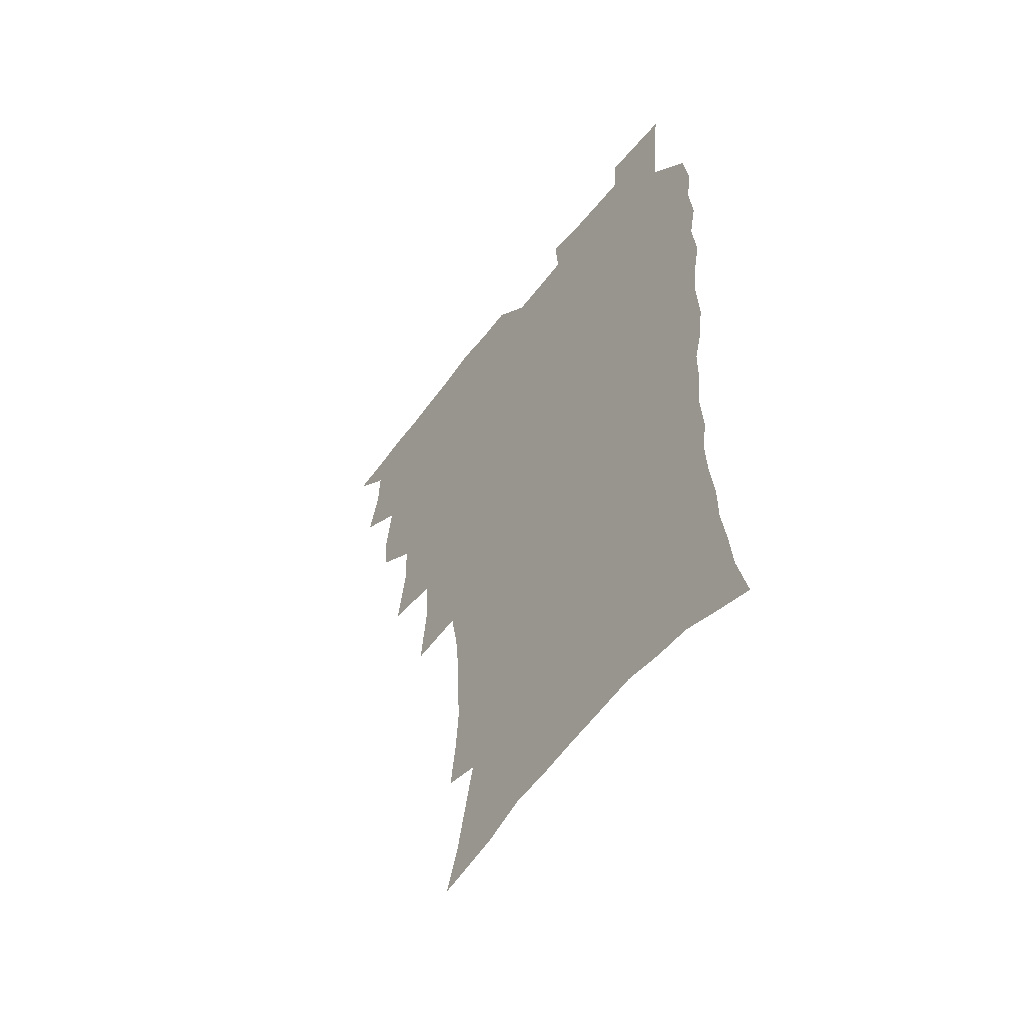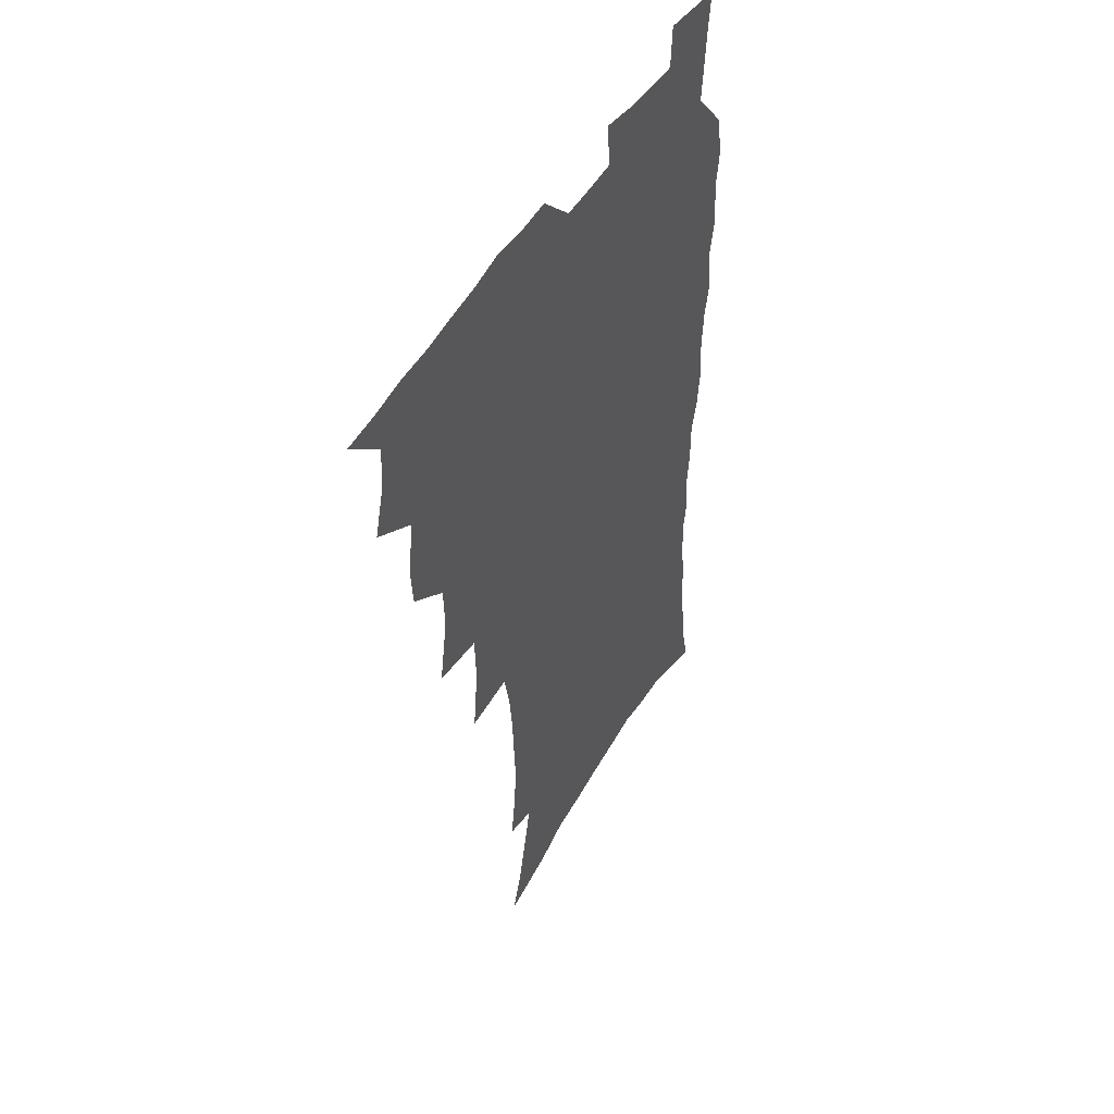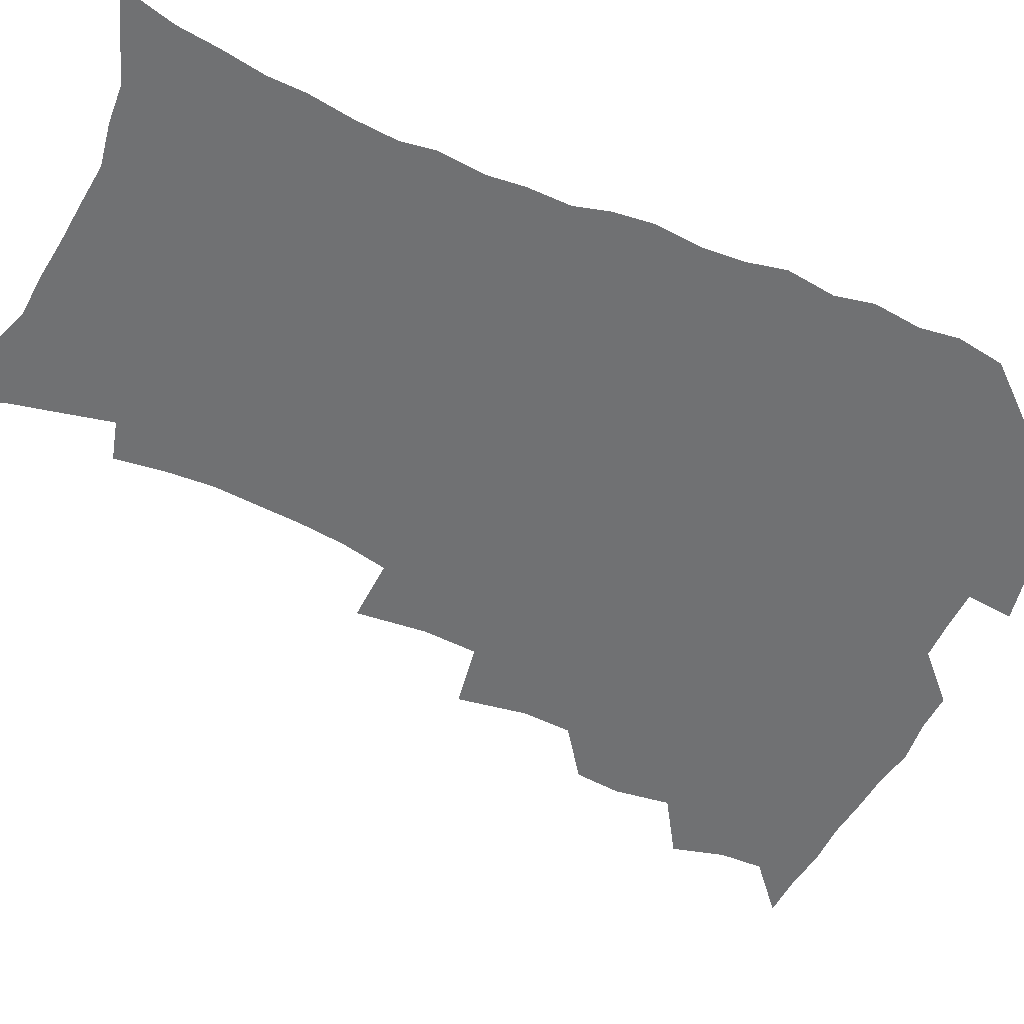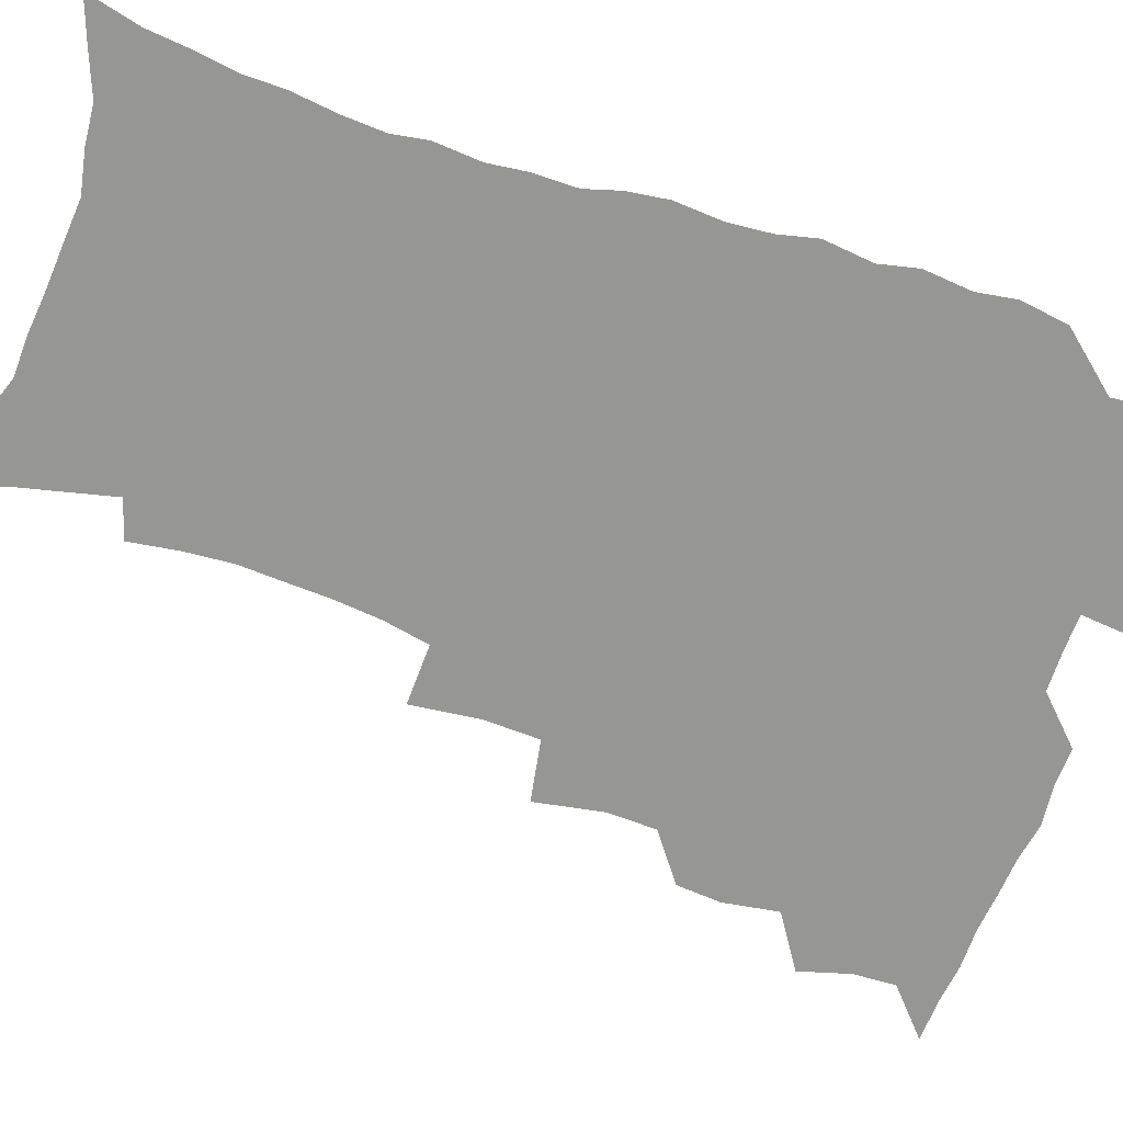
<metadata>
{"format":"obj","ext":"obj","renderer":"f3d","projection":"perspective","resolution":1024,"background":"white","views":[{"elev":-55.7,"azim":53.5,"up":"+Y"},{"elev":48.4,"azim":-61.0,"up":"+Y"},{"elev":-55.1,"azim":64.7,"up":"+Z"},{"elev":-67.7,"azim":71.1,"up":"+Z"}]}
</metadata>
<code>
v 465.8 522.6 0
v 477.1 472.9 0
v 482.4 491.7 0
v 483.1 507.3 0
v 481.5 523.3 0
v 495.2 423.3 0
v 493.9 439.8 0
v 497 460 0
v 499.1 477.4 0
v 499.8 493 0
v 499 508 0
v 496.5 525.2 0
v 509.1 366.9 0
v 513.5 392.1 0
v 512.9 410.1 0
v 515.3 430.6 0
v 513.2 445.7 0
v 512.2 460.7 0
v 516 479.4 0
v 515.5 494 0
v 514.1 508.9 0
v 512.1 525.2 0
v 529.7 317.3 0
v 532.6 342.9 0
v 531.8 362.9 0
v 531.1 381.9 0
v 531.9 401.2 0
v 530.3 416.3 0
v 531.2 434 0
v 531.3 449.9 0
v 531.4 465.6 0
v 530.9 480.3 0
v 530.2 495 0
v 528.8 510 0
v 526.8 526.8 0
v 555.3 214.6 0
v 557.9 233.3 0
v 559.2 250.7 0
v 558.4 265.7 0
v 557.6 283.4 0
v 555.8 301 0
v 552.4 318 0
v 549.7 335.3 0
v 548.3 352.8 0
v 548.2 372 0
v 546.6 387.5 0
v 546.4 404.5 0
v 546.5 420.9 0
v 547.2 437.3 0
v 547.1 452.4 0
v 548 467.6 0
v 546.6 481.6 0
v 544.9 496.1 0
v 543.6 510.8 0
v 541.4 527.8 0
v 555.5 157.7 0
v 561.3 174.7 0
v 564.9 190.4 0
v 569.6 210.4 0
v 572.6 230.4 0
v 572 244.8 0
v 572.5 262 0
v 570.8 276.2 0
v 570.8 296.3 0
v 567.9 310.1 0
v 566.1 327.3 0
v 563.6 342.1 0
v 563.5 360.5 0
v 562.6 376.8 0
v 562.5 393.8 0
v 561.9 409 0
v 563.1 425.9 0
v 562 439.6 0
v 563.1 455.4 0
v 562.1 468.8 0
v 561.1 482.5 0
v 560 496.6 0
v 557.8 512.8 0
v 555.5 530.4 0
v 568 159.7 0
v 575.7 181 0
v 580.9 201.4 0
v 584.6 221.8 0
v 585.5 238.8 0
v 585.7 255.3 0
v 584.5 269.3 0
v 583.9 286.5 0
v 582.9 303.6 0
v 581.1 318.3 0
v 580.2 335.5 0
v 579 351.1 0
v 576.8 364.1 0
v 576.4 380.5 0
v 576.7 397.1 0
v 577.5 414.3 0
v 576.8 427.7 0
v 576.4 441.6 0
v 576.8 456.3 0
v 575.8 469.6 0
v 575.6 483.2 0
v 574.4 497.1 0
v 572.2 513.6 0
v 571.1 528.8 0
v 581.3 162 0
v 591.5 189.9 0
v 596 211.5 0
v 596.8 227.2 0
v 597.2 243.6 0
v 597 259.5 0
v 596.4 275 0
v 595.5 290.7 0
v 594.5 306.9 0
v 594.1 325.4 0
v 592.6 338.9 0
v 591.2 353 0
v 591 369.5 0
v 590.1 384.3 0
v 590.4 398.3 0
v 590.5 414.5 0
v 590 428.1 0
v 590 442.5 0
v 590.4 457.1 0
v 590 470.4 0
v 589.4 483.9 0
v 588.3 498.3 0
v 586.7 513.7 0
v 585.3 529.2 0
v 597 167.5 0
v 605.5 195.3 0
v 608.1 215.1 0
v 609 232.4 0
v 608.8 246.9 0
v 608.1 260.9 0
v 607.7 277.7 0
v 607.2 294.8 0
v 606.4 309.9 0
v 606 327.8 0
v 605 341.4 0
v 604.5 357 0
v 603.7 370.8 0
v 602.7 381.8 0
v 603.2 399.2 0
v 603.8 416.1 0
v 603.5 429.5 0
v 604.1 444.7 0
v 603.7 457.5 0
v 603.6 470.8 0
v 603.2 484.3 0
v 603.1 497.8 0
v 601.7 513 0
v 612 168.1 0
v 618.2 196.5 0
v 620 217.3 0
v 620.4 233.3 0
v 620.4 249.7 0
v 619.9 264.5 0
v 619.5 281.6 0
v 618.8 294.9 0
v 618.2 312.9 0
v 617.8 328.3 0
v 617.2 343 0
v 616.9 358 0
v 616.8 373.7 0
v 616.8 387.3 0
v 616.5 401.6 0
v 616.7 417.1 0
v 616.6 430 0
v 617 444.6 0
v 617.3 458.1 0
v 617.6 471.2 0
v 617.5 484.2 0
v 616.9 498.2 0
v 616.2 512.7 0
v 627.9 169.8 0
v 630.9 196 0
v 631.7 215.6 0
v 631.9 234.4 0
v 631.8 250.5 0
v 631.4 266 0
v 630.9 282 0
v 630.5 297 0
v 630.2 310.6 0
v 629.5 329.4 0
v 629.5 341.4 0
v 629.2 358.3 0
v 629.3 372.8 0
v 629.3 387.9 0
v 629.4 401.7 0
v 629.4 416.7 0
v 629.7 430.7 0
v 630 444.4 0
v 630.3 457.9 0
v 630.6 471.2 0
v 631 484.2 0
v 631.2 497.7 0
v 630.5 513.1 0
v 628.8 530.7 0
v 643.9 170.9 0
v 644 197.8 0
v 643.8 217.5 0
v 643.7 232.8 0
v 643.5 249 0
v 643 265.7 0
v 642.5 281.8 0
v 641.9 299.5 0
v 641.9 311.9 0
v 641.3 329.1 0
v 641.5 343 0
v 641.5 357.2 0
v 641.7 372.2 0
v 641.9 386.9 0
v 642.1 401.1 0
v 642.3 415.5 0
v 642.7 430 0
v 643 443.8 0
v 643.6 457 0
v 644.1 470.4 0
v 644.6 483.9 0
v 645 497.5 0
v 645.3 511.7 0
v 644.9 527.5 0
v 659.6 172.2 0
v 657.1 196.4 0
v 656.1 214.9 0
v 655.2 232.5 0
v 655.8 245.6 0
v 654.4 265 0
v 655 277.8 0
v 653.7 296.6 0
v 653.4 312.2 0
v 653.5 327 0
v 653.3 342.5 0
v 653.6 356.5 0
v 654.9 369.5 0
v 655 384.2 0
v 655.2 399 0
v 655.6 412.8 0
v 655.4 429.4 0
v 655.8 443.4 0
v 656.7 456.7 0
v 657.4 470.2 0
v 658.2 483.3 0
v 658.9 496.8 0
v 659.5 510.9 0
v 659.9 525.8 0
v 674.9 169.3 0
v 670.5 193.8 0
v 669.3 211 0
v 668.6 227 0
v 667.6 244.4 0
v 666.8 261 0
v 666.5 276.4 0
v 665.3 294.7 0
v 665.5 309 0
v 667 321.6 0
v 666.4 338.2 0
v 667.7 351.3 0
v 667.3 367.8 0
v 667.6 382.9 0
v 668.2 397.2 0
v 668.1 412.7 0
v 669.8 425.8 0
v 670.8 439.5 0
v 670.5 454.8 0
v 670.9 468.8 0
v 672.1 482.2 0
v 672.8 496.2 0
v 673.7 510.3 0
v 674.7 524.7 0
v 675.5 541.3 0
v 689.2 168.1 0
v 684 190.6 0
v 682.6 206.9 0
v 680.9 224.3 0
v 680.6 239.4 0
v 679 257.6 0
v 678.2 273.9 0
v 678.2 289.3 0
v 679.3 302.7 0
v 678.6 320 0
v 679.7 333.7 0
v 679.7 349.4 0
v 680.6 363.7 0
v 681.1 378.7 0
v 682.6 392.5 0
v 683.1 407.6 0
v 684.7 421.4 0
v 684.1 437.8 0
v 685.6 451.3 0
v 685.5 466.4 0
v 685.5 481.5 0
v 686.6 495.1 0
v 688.1 509 0
v 689.4 523.5 0
v 690.5 539.1 0
v 705 161.9 0
v 699 184.4 0
v 696.3 201.9 0
v 695.6 217.1 0
v 693.5 234.6 0
v 692.8 250.3 0
v 692.1 266.4 0
v 692.2 281.7 0
v 692 297.5 0
v 691.8 313.6 0
v 694 326.6 0
v 695.2 341.2 0
v 694.2 358.2 0
v 697.9 370.5 0
v 697.8 386.5 0
v 697 403.3 0
v 699.4 416.9 0
v 699.1 433.1 0
v 700.3 447.7 0
v 700.5 463 0
v 699.9 478.7 0
v 701.6 492.6 0
v 702.9 507.4 0
v 704.2 522.2 0
v 706.1 536.7 0
v 720.2 156.4 0
v 715.4 176.3 0
v 713.9 191.7 0
v 711.5 208 0
v 711.5 222 0
v 709.4 238.9 0
v 708.5 254.6 0
v 710.6 267.2 0
v 709.4 284.5 0
v 711.1 298.6 0
v 711.2 314.7 0
v 714.8 327.4 0
v 716.8 342.2 0
v 715.6 360.1 0
v 716.9 375.4 0
v 720.2 389.5 0
v 718.2 407.8 0
v 721.3 422 0
v 719.6 439.5 0
v 721.8 454 0
v 719.3 471.7 0
f 4 5 1
f 8 9 2
f 2 9 3
f 9 10 3
f 3 10 4
f 10 11 4
f 4 11 5
f 11 12 5
f 15 16 6
f 6 16 7
f 16 17 7
f 7 17 8
f 17 18 8
f 8 18 9
f 18 19 9
f 9 19 10
f 19 20 10
f 10 20 11
f 20 21 11
f 11 21 12
f 21 22 12
f 25 26 13
f 13 26 14
f 26 27 14
f 14 27 15
f 27 28 15
f 15 28 16
f 28 29 16
f 16 29 17
f 29 30 17
f 17 30 18
f 30 31 18
f 18 31 19
f 31 32 19
f 19 32 20
f 32 33 20
f 20 33 21
f 33 34 21
f 21 34 22
f 34 35 22
f 42 43 23
f 23 43 24
f 43 44 24
f 24 44 25
f 44 45 25
f 25 45 26
f 45 46 26
f 26 46 27
f 46 47 27
f 27 47 28
f 47 48 28
f 28 48 29
f 48 49 29
f 29 49 30
f 49 50 30
f 30 50 31
f 50 51 31
f 31 51 32
f 51 52 32
f 32 52 33
f 52 53 33
f 33 53 34
f 53 54 34
f 34 54 35
f 54 55 35
f 59 60 36
f 36 60 37
f 60 61 37
f 37 61 38
f 61 62 38
f 38 62 39
f 62 63 39
f 39 63 40
f 63 64 40
f 40 64 41
f 64 65 41
f 41 65 42
f 65 66 42
f 42 66 43
f 66 67 43
f 43 67 44
f 67 68 44
f 44 68 45
f 68 69 45
f 45 69 46
f 69 70 46
f 46 70 47
f 70 71 47
f 47 71 48
f 71 72 48
f 48 72 49
f 72 73 49
f 49 73 50
f 73 74 50
f 50 74 51
f 74 75 51
f 51 75 52
f 75 76 52
f 52 76 53
f 76 77 53
f 53 77 54
f 77 78 54
f 54 78 55
f 78 79 55
f 56 80 57
f 80 81 57
f 57 81 58
f 81 82 58
f 58 82 59
f 82 83 59
f 59 83 60
f 83 84 60
f 60 84 61
f 84 85 61
f 61 85 62
f 85 86 62
f 62 86 63
f 86 87 63
f 63 87 64
f 87 88 64
f 64 88 65
f 88 89 65
f 65 89 66
f 89 90 66
f 66 90 67
f 90 91 67
f 67 91 68
f 91 92 68
f 68 92 69
f 92 93 69
f 69 93 70
f 93 94 70
f 70 94 71
f 94 95 71
f 71 95 72
f 95 96 72
f 72 96 73
f 96 97 73
f 73 97 74
f 97 98 74
f 74 98 75
f 98 99 75
f 75 99 76
f 99 100 76
f 76 100 77
f 100 101 77
f 77 101 78
f 101 102 78
f 78 102 79
f 102 103 79
f 80 104 81
f 104 105 81
f 81 105 82
f 105 106 82
f 82 106 83
f 106 107 83
f 83 107 84
f 107 108 84
f 84 108 85
f 108 109 85
f 85 109 86
f 109 110 86
f 86 110 87
f 110 111 87
f 87 111 88
f 111 112 88
f 88 112 89
f 112 113 89
f 89 113 90
f 113 114 90
f 90 114 91
f 114 115 91
f 91 115 92
f 115 116 92
f 92 116 93
f 116 117 93
f 93 117 94
f 117 118 94
f 94 118 95
f 118 119 95
f 95 119 96
f 119 120 96
f 96 120 97
f 120 121 97
f 97 121 98
f 121 122 98
f 98 122 99
f 122 123 99
f 99 123 100
f 123 124 100
f 100 124 101
f 124 125 101
f 101 125 102
f 125 126 102
f 102 126 103
f 126 127 103
f 104 128 105
f 128 129 105
f 105 129 106
f 129 130 106
f 106 130 107
f 130 131 107
f 107 131 108
f 131 132 108
f 108 132 109
f 132 133 109
f 109 133 110
f 133 134 110
f 110 134 111
f 134 135 111
f 111 135 112
f 135 136 112
f 112 136 113
f 136 137 113
f 113 137 114
f 137 138 114
f 114 138 115
f 138 139 115
f 115 139 116
f 139 140 116
f 116 140 117
f 140 141 117
f 117 141 118
f 141 142 118
f 118 142 119
f 142 143 119
f 119 143 120
f 143 144 120
f 120 144 121
f 144 145 121
f 121 145 122
f 145 146 122
f 122 146 123
f 146 147 123
f 123 147 124
f 147 148 124
f 124 148 125
f 148 149 125
f 125 149 126
f 149 150 126
f 126 150 127
f 128 151 129
f 151 152 129
f 129 152 130
f 152 153 130
f 130 153 131
f 153 154 131
f 131 154 132
f 154 155 132
f 132 155 133
f 155 156 133
f 133 156 134
f 156 157 134
f 134 157 135
f 157 158 135
f 135 158 136
f 158 159 136
f 136 159 137
f 159 160 137
f 137 160 138
f 160 161 138
f 138 161 139
f 161 162 139
f 139 162 140
f 162 163 140
f 140 163 141
f 163 164 141
f 141 164 142
f 164 165 142
f 142 165 143
f 165 166 143
f 143 166 144
f 166 167 144
f 144 167 145
f 167 168 145
f 145 168 146
f 168 169 146
f 146 169 147
f 169 170 147
f 147 170 148
f 170 171 148
f 148 171 149
f 171 172 149
f 149 172 150
f 172 173 150
f 151 174 152
f 174 175 152
f 152 175 153
f 175 176 153
f 153 176 154
f 176 177 154
f 154 177 155
f 177 178 155
f 155 178 156
f 178 179 156
f 156 179 157
f 179 180 157
f 157 180 158
f 180 181 158
f 158 181 159
f 181 182 159
f 159 182 160
f 182 183 160
f 160 183 161
f 183 184 161
f 161 184 162
f 184 185 162
f 162 185 163
f 185 186 163
f 163 186 164
f 186 187 164
f 164 187 165
f 187 188 165
f 165 188 166
f 188 189 166
f 166 189 167
f 189 190 167
f 167 190 168
f 190 191 168
f 168 191 169
f 191 192 169
f 169 192 170
f 192 193 170
f 170 193 171
f 193 194 171
f 171 194 172
f 194 195 172
f 172 195 173
f 195 196 173
f 174 198 175
f 198 199 175
f 175 199 176
f 199 200 176
f 176 200 177
f 200 201 177
f 177 201 178
f 201 202 178
f 178 202 179
f 202 203 179
f 179 203 180
f 203 204 180
f 180 204 181
f 204 205 181
f 181 205 182
f 205 206 182
f 182 206 183
f 206 207 183
f 183 207 184
f 207 208 184
f 184 208 185
f 208 209 185
f 185 209 186
f 209 210 186
f 186 210 187
f 210 211 187
f 187 211 188
f 211 212 188
f 188 212 189
f 212 213 189
f 189 213 190
f 213 214 190
f 190 214 191
f 214 215 191
f 191 215 192
f 215 216 192
f 192 216 193
f 216 217 193
f 193 217 194
f 217 218 194
f 194 218 195
f 218 219 195
f 195 219 196
f 219 220 196
f 196 220 197
f 220 221 197
f 198 222 199
f 222 223 199
f 199 223 200
f 223 224 200
f 200 224 201
f 224 225 201
f 201 225 202
f 225 226 202
f 202 226 203
f 226 227 203
f 203 227 204
f 227 228 204
f 204 228 205
f 228 229 205
f 205 229 206
f 229 230 206
f 206 230 207
f 230 231 207
f 207 231 208
f 231 232 208
f 208 232 209
f 232 233 209
f 209 233 210
f 233 234 210
f 210 234 211
f 234 235 211
f 211 235 212
f 235 236 212
f 212 236 213
f 236 237 213
f 213 237 214
f 237 238 214
f 214 238 215
f 238 239 215
f 215 239 216
f 239 240 216
f 216 240 217
f 240 241 217
f 217 241 218
f 241 242 218
f 218 242 219
f 242 243 219
f 219 243 220
f 243 244 220
f 220 244 221
f 244 245 221
f 222 246 223
f 246 247 223
f 223 247 224
f 247 248 224
f 224 248 225
f 248 249 225
f 225 249 226
f 249 250 226
f 226 250 227
f 250 251 227
f 227 251 228
f 251 252 228
f 228 252 229
f 252 253 229
f 229 253 230
f 253 254 230
f 230 254 231
f 254 255 231
f 231 255 232
f 255 256 232
f 232 256 233
f 256 257 233
f 233 257 234
f 257 258 234
f 234 258 235
f 258 259 235
f 235 259 236
f 259 260 236
f 236 260 237
f 260 261 237
f 237 261 238
f 261 262 238
f 238 262 239
f 262 263 239
f 239 263 240
f 263 264 240
f 240 264 241
f 264 265 241
f 241 265 242
f 265 266 242
f 242 266 243
f 266 267 243
f 243 267 244
f 267 268 244
f 244 268 245
f 268 269 245
f 246 271 247
f 271 272 247
f 247 272 248
f 272 273 248
f 248 273 249
f 273 274 249
f 249 274 250
f 274 275 250
f 250 275 251
f 275 276 251
f 251 276 252
f 276 277 252
f 252 277 253
f 277 278 253
f 253 278 254
f 278 279 254
f 254 279 255
f 279 280 255
f 255 280 256
f 280 281 256
f 256 281 257
f 281 282 257
f 257 282 258
f 282 283 258
f 258 283 259
f 283 284 259
f 259 284 260
f 284 285 260
f 260 285 261
f 285 286 261
f 261 286 262
f 286 287 262
f 262 287 263
f 287 288 263
f 263 288 264
f 288 289 264
f 264 289 265
f 289 290 265
f 265 290 266
f 290 291 266
f 266 291 267
f 291 292 267
f 267 292 268
f 292 293 268
f 268 293 269
f 293 294 269
f 269 294 270
f 294 295 270
f 271 296 272
f 296 297 272
f 272 297 273
f 297 298 273
f 273 298 274
f 298 299 274
f 274 299 275
f 299 300 275
f 275 300 276
f 300 301 276
f 276 301 277
f 301 302 277
f 277 302 278
f 302 303 278
f 278 303 279
f 303 304 279
f 279 304 280
f 304 305 280
f 280 305 281
f 305 306 281
f 281 306 282
f 306 307 282
f 282 307 283
f 307 308 283
f 283 308 284
f 308 309 284
f 284 309 285
f 309 310 285
f 285 310 286
f 310 311 286
f 286 311 287
f 311 312 287
f 287 312 288
f 312 313 288
f 288 313 289
f 313 314 289
f 289 314 290
f 314 315 290
f 290 315 291
f 315 316 291
f 291 316 292
f 316 317 292
f 292 317 293
f 317 318 293
f 293 318 294
f 318 319 294
f 294 319 295
f 319 320 295
f 296 321 297
f 321 322 297
f 297 322 298
f 322 323 298
f 298 323 299
f 323 324 299
f 299 324 300
f 324 325 300
f 300 325 301
f 325 326 301
f 301 326 302
f 326 327 302
f 302 327 303
f 327 328 303
f 303 328 304
f 328 329 304
f 304 329 305
f 329 330 305
f 305 330 306
f 330 331 306
f 306 331 307
f 331 332 307
f 307 332 308
f 332 333 308
f 308 333 309
f 333 334 309
f 309 334 310
f 334 335 310
f 310 335 311
f 335 336 311
f 311 336 312
f 336 337 312
f 312 337 313
f 337 338 313
f 313 338 314
f 338 339 314
f 314 339 315
f 339 340 315
f 315 340 316
f 340 341 316
f 316 341 317

</code>
